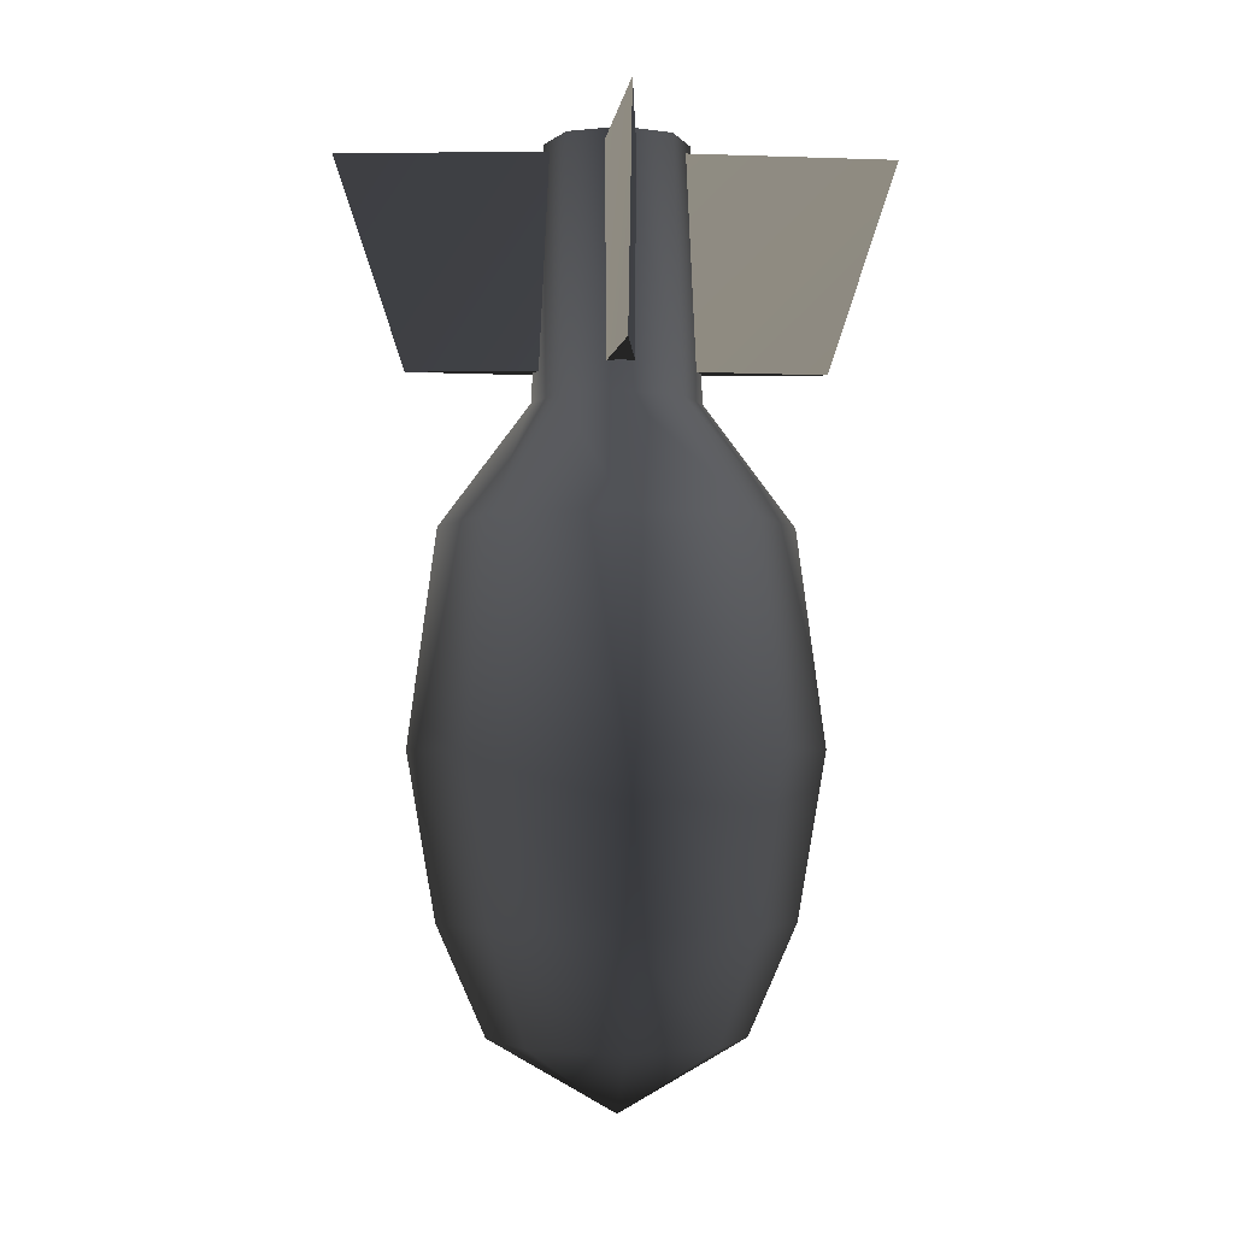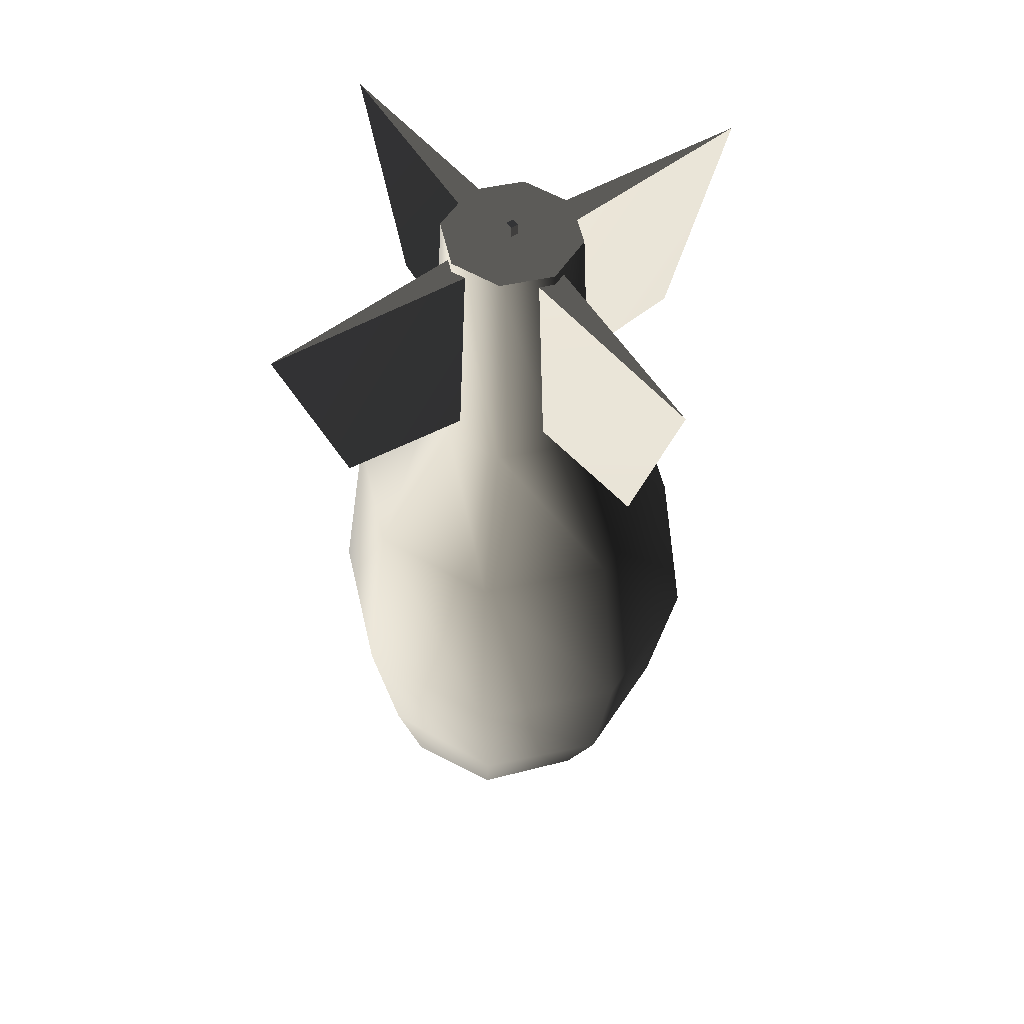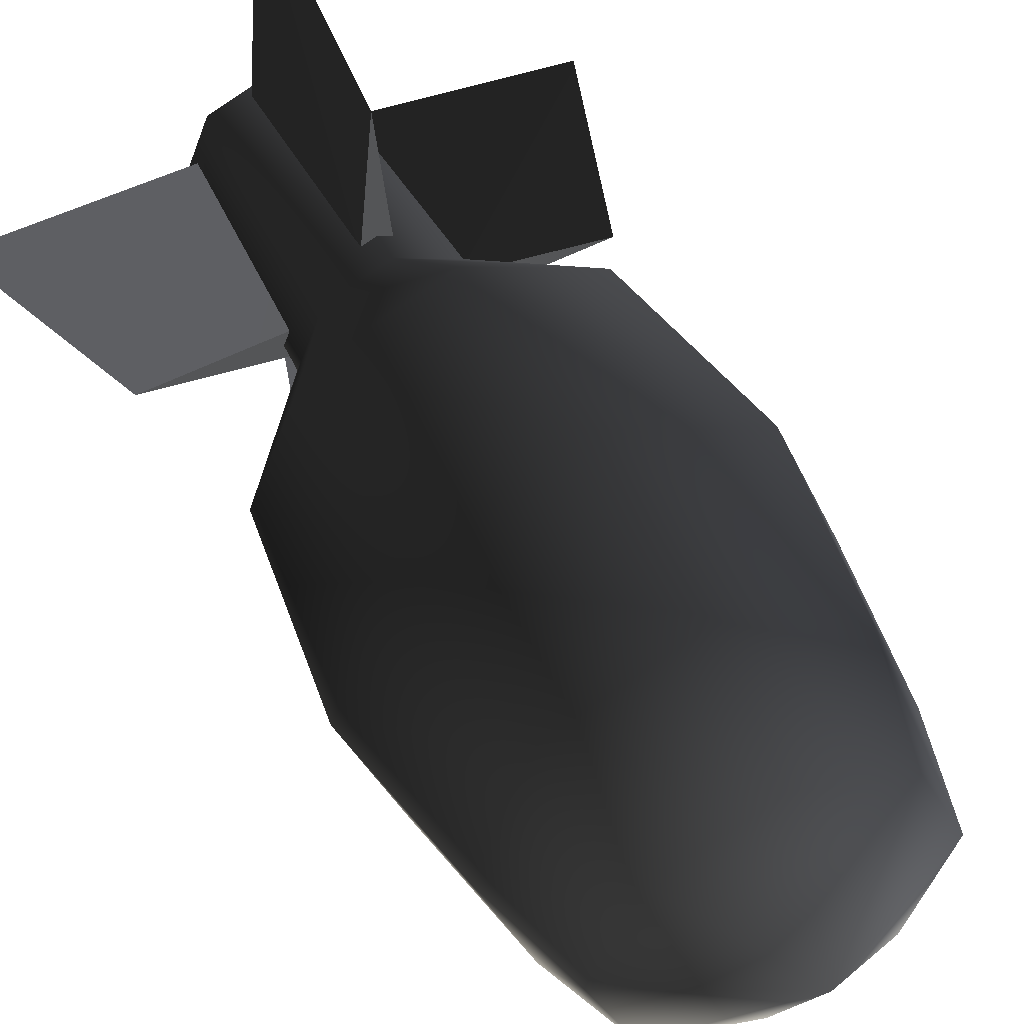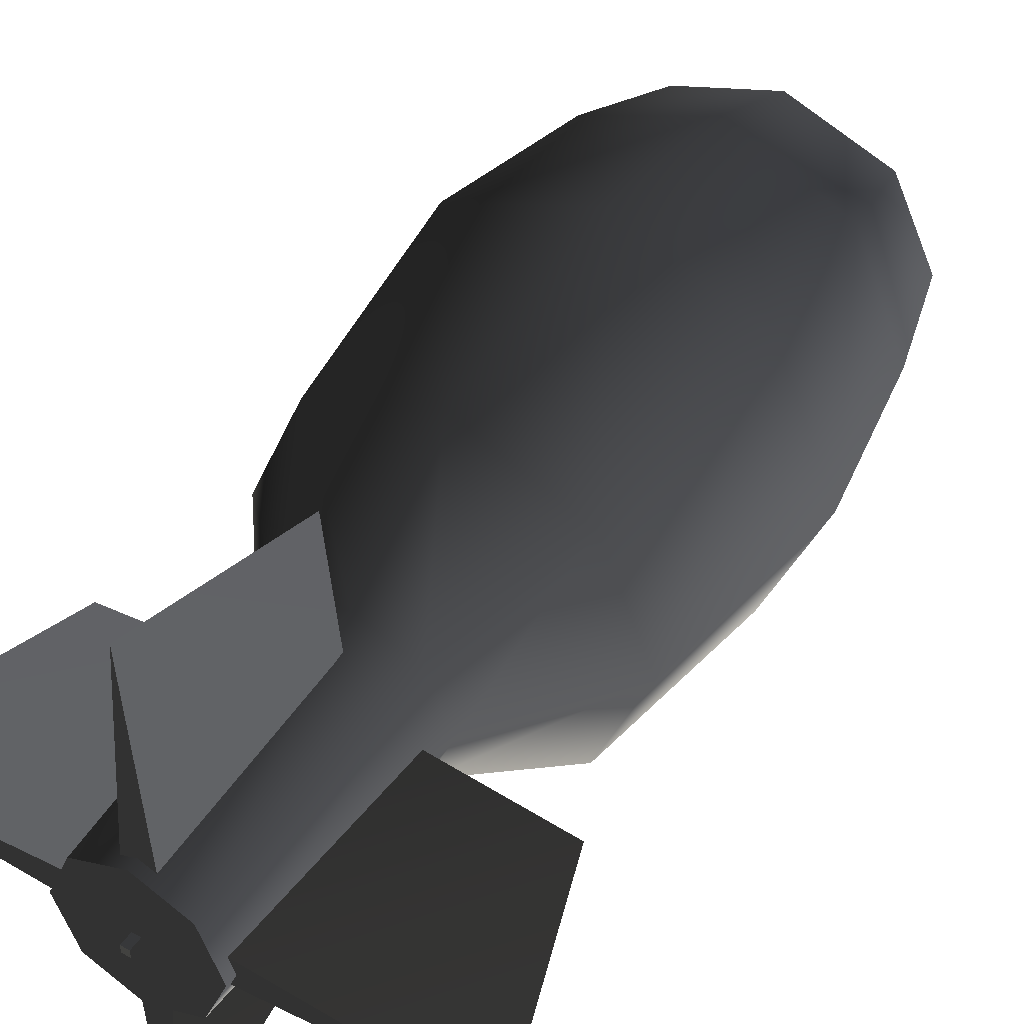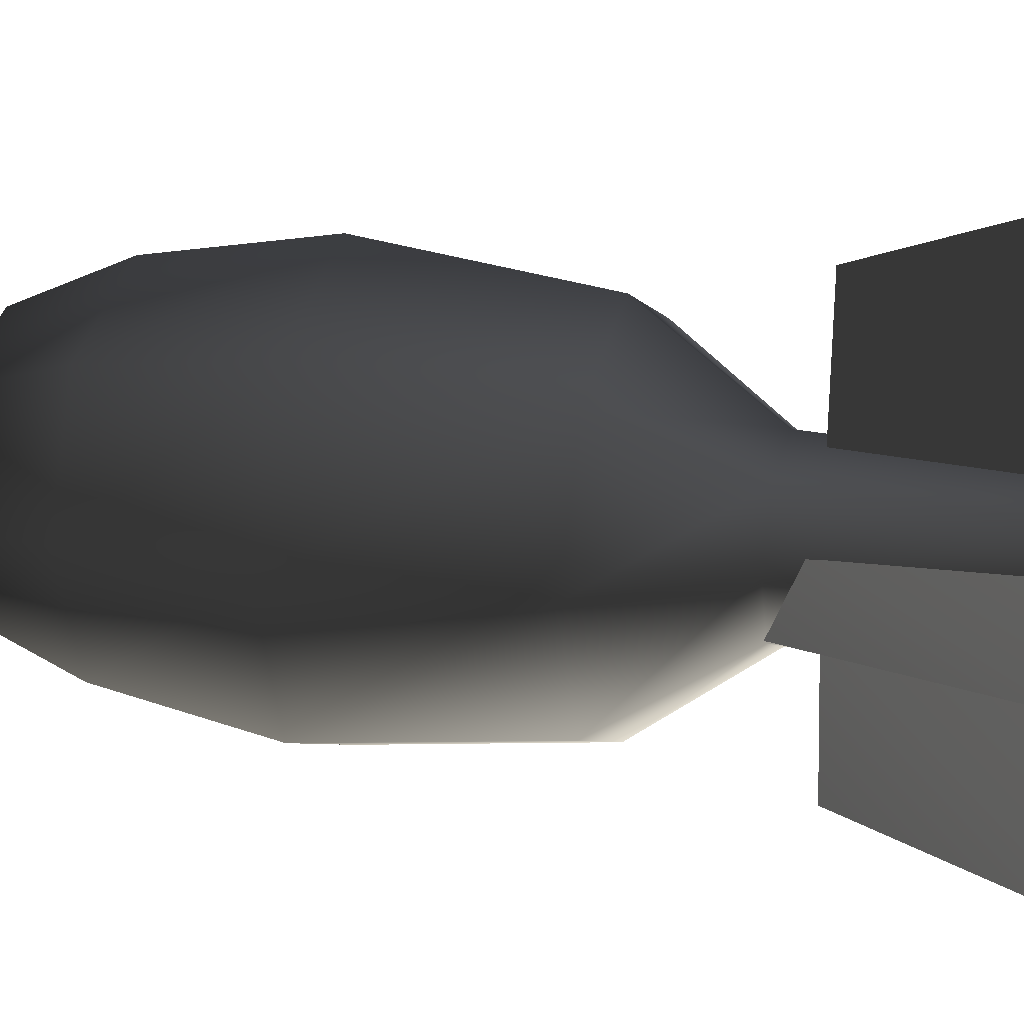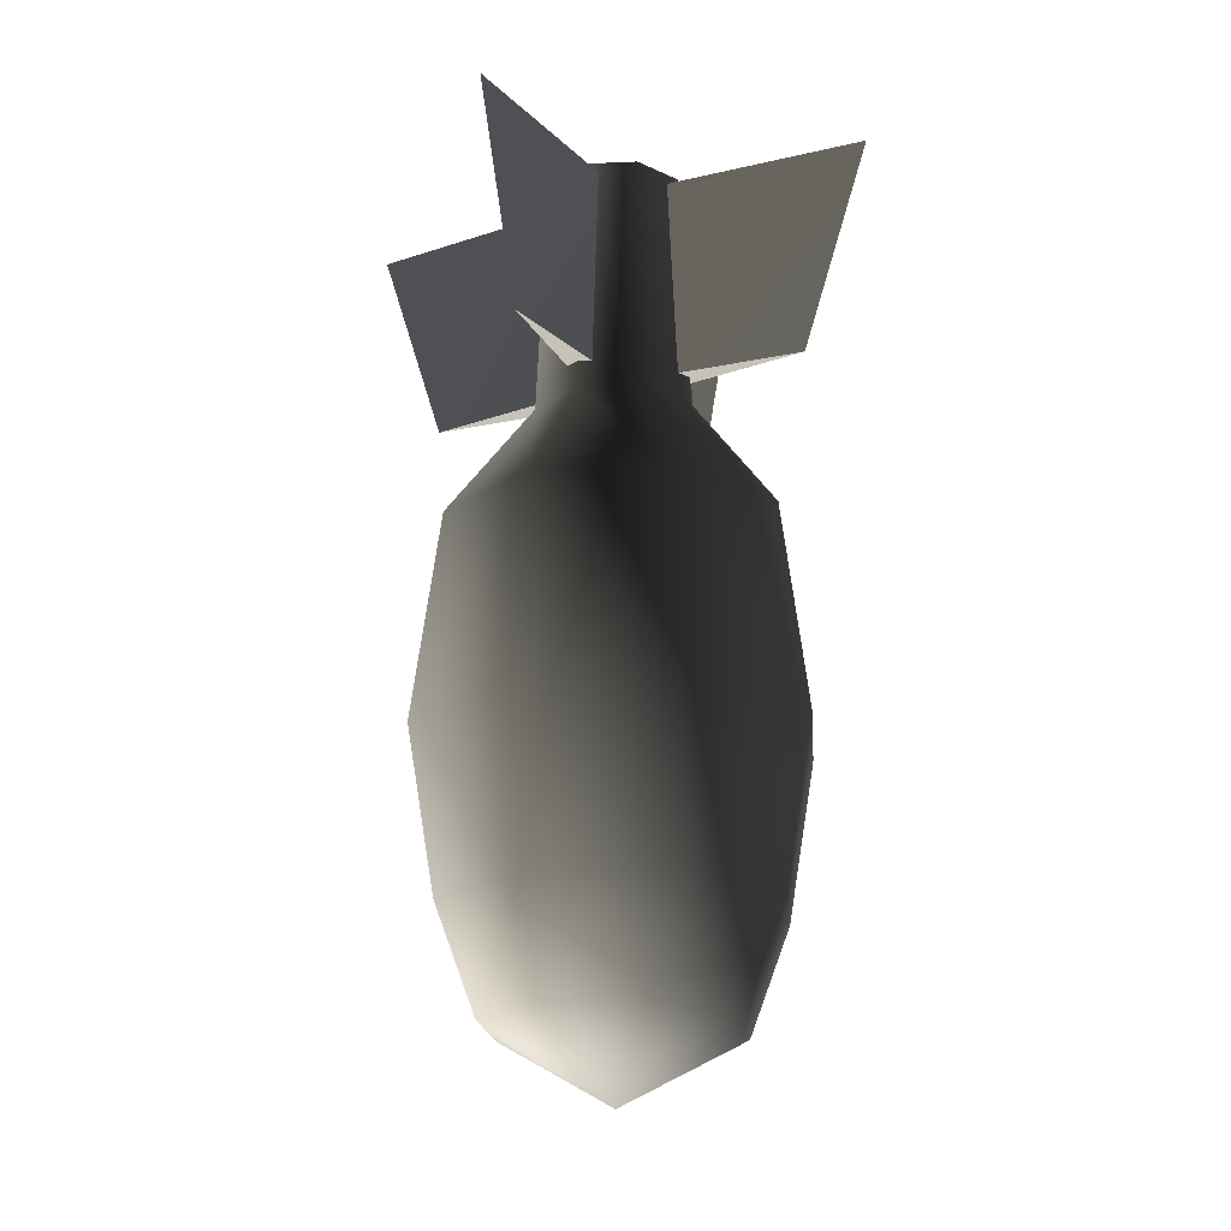
<metadata>
{"format":"obj","ext":"obj","renderer":"f3d","projection":"perspective","resolution":1024,"background":"white","views":[{"elev":-3.8,"azim":-92.9,"up":"+Z"},{"elev":53.6,"azim":144.7,"up":"+Z"},{"elev":46.8,"azim":154.1,"up":"+Y"},{"elev":45.5,"azim":32.1,"up":"+Y"},{"elev":18.8,"azim":-73.0,"up":"+Y"},{"elev":-20.3,"azim":117.1,"up":"+Z"}]}
</metadata>
<code>
v  -0.3762 0.3762 3.601
v  -0.5321 0 3.601
v  0.5321 0 3.601
v  0.3762 -0.3762 3.601
v  0 -0.5321 3.601
v  -0.3762 -0.3762 3.601
v  0 0.5321 3.601
v  0.3762 0.3762 3.601
v  0.7516 0.6554 -2.797
v  1.063 0 -2.797
v  0 0 -3.329
v  0 0.9268 -2.797
v  1.285 0 -1.989
v  0.7516 -0.6554 -2.797
v  0.9088 -0.9088 -1.989
v  0.9088 0.9088 -1.989
v  0 1.285 -1.989
v  1.059 1.059 -0.7648
v  1.498 0 -0.7648
v  1.059 -1.059 -0.7648
v  0 -1.285 -1.989
v  0 -1.498 -0.7648
v  0.909 -0.909 0.8223
v  0 -1.285 0.8223
v  1.285 0 0.8223
v  0.4364 -0.4364 1.717
v  0 -0.6171 1.717
v  0.909 0.909 0.8223
v  0.6171 0 1.717
v  0.4364 0.4364 1.717
v  0 1.285 0.8223
v  0 0.6171 1.717
v  0 1.498 -0.7648
v  0 -0.9268 -2.797
v  -0.7516 0.6554 -2.797
v  -1.063 0 -2.797
v  -0.9088 0.9088 -1.989
v  -1.285 0 -1.989
v  -0.7516 -0.6554 -2.797
v  -1.059 1.059 -0.7648
v  -1.498 0 -0.7648
v  -0.9088 -0.9088 -1.989
v  -1.059 -1.059 -0.7648
v  -1.285 0 0.8223
v  -0.909 0.909 0.8223
v  -0.4364 0.4364 1.717
v  -0.6171 0 1.717
v  -0.909 -0.909 0.8223
v  -0.4364 -0.4364 1.717
v  0.003967 1.522 1.936
v  0.1107 0.4676 1.936
v  -0.1107 0.4676 1.936
v  0.003967 2.052 3.521
v  0.1107 0.4676 3.521
v  -0.1107 0.4676 3.521
v  1.522 -0.003967 1.936
v  0.4676 -0.1107 1.936
v  0.4676 0.1107 1.936
v  2.052 -0.003967 3.521
v  0.4676 -0.1107 3.521
v  0.4676 0.1107 3.521
v  -1.522 0.003967 1.936
v  -0.4676 0.1107 1.936
v  -0.4676 -0.1107 1.936
v  -2.052 0.003967 3.521
v  -0.4676 0.1107 3.521
v  -0.4676 -0.1107 3.521
v  -0.003967 -1.522 1.936
v  -0.1107 -0.4676 1.936
v  0.1107 -0.4676 1.936
v  -0.003967 -2.052 3.521
v  -0.1107 -0.4676 3.521
v  0.1107 -0.4676 3.521
v  -0.03 -0.03 3.648
v  -0.03 0.03 3.648
v  -0.03 0.03 3.588
v  -0.03 -0.03 3.588
v  0.03 -0.03 3.648
v  0.03 0.03 3.648
v  0.03 -0.03 3.588
v  0.03 0.03 3.588
v  -0.03 -0.03 3.625
v  -0.03 0.03 3.625
v  -0.03 0.03 3.565
v  -0.03 -0.03 3.565
v  0.03 -0.03 3.625
v  0.03 0.03 3.625
v  0.03 -0.03 3.565
v  0.03 0.03 3.565
v  -0.03 -0.03 3.693
v  -0.03 0.03 3.693
v  -0.03 0.03 3.633
v  -0.03 -0.03 3.633
v  0.03 -0.03 3.693
v  0.03 0.03 3.693
v  0.03 -0.03 3.633
v  0.03 0.03 3.633
g frm-cyl1
f 1 2 3
f 4 3 2
f 5 4 2
f 2 6 5
f 7 1 3
f 3 8 7
f 9 10 11
f 12 9 11
f 10 9 13
f 10 14 11
f 10 13 15
f 14 10 15
f 9 16 13
f 9 12 16
f 12 17 16
f 16 18 19
f 13 16 19
f 16 17 18
f 13 19 20
f 15 13 20
f 14 15 21
f 15 20 22
f 21 15 22
f 20 23 24
f 22 20 24
f 20 19 23
f 19 18 25
f 19 25 23
f 23 26 27
f 24 23 27
f 23 25 26
f 18 28 25
f 25 28 29
f 25 29 26
f 26 4 5
f 27 26 5
f 26 29 4
f 28 30 29
f 29 30 3
f 29 3 4
f 30 8 3
f 31 32 30
f 28 31 30
f 30 32 8
f 32 7 8
f 33 31 28
f 18 33 28
f 17 33 18
f 34 14 21
f 14 34 11
f 35 12 11
f 36 35 11
f 12 35 17
f 35 37 17
f 35 36 37
f 36 38 37
f 39 36 11
f 36 39 38
f 37 40 33
f 17 37 33
f 37 38 40
f 38 41 40
f 39 42 38
f 38 42 41
f 34 39 11
f 39 34 42
f 42 43 41
f 34 21 42
f 42 21 43
f 41 44 45
f 40 41 45
f 41 43 44
f 40 45 31
f 33 40 31
f 45 46 32
f 31 45 32
f 45 44 46
f 44 47 46
f 43 48 44
f 44 48 47
f 46 1 7
f 32 46 7
f 46 47 1
f 47 2 1
f 48 49 47
f 47 49 2
f 22 24 48
f 43 22 48
f 48 24 49
f 49 6 2
f 24 27 49
f 49 27 6
f 27 5 6
f 21 22 43
g frm-cube1
f 50 51 52
f 51 50 53
f 54 51 53
f 53 50 55
f 52 55 50
f 55 52 51
f 54 55 51
f 55 54 53
g frm-cube5
f 56 57 58
f 57 56 59
f 60 57 59
f 59 56 61
f 58 61 56
f 61 58 57
f 60 61 57
f 61 60 59
g frm-cube7
f 62 63 64
f 63 62 65
f 66 63 65
f 65 62 67
f 64 67 62
f 67 64 63
f 66 67 63
f 67 66 65
g frm-cube6
f 68 69 70
f 69 68 71
f 72 69 71
f 71 68 73
f 70 73 68
f 73 70 69
f 72 73 69
f 73 72 71
g frm-trail
f 74 75 76
f 77 74 76
f 78 79 75
f 74 78 75
f 80 81 79
f 78 80 79
f 77 76 81
f 80 77 81
f 78 74 77
f 80 78 77
f 75 79 81
f 76 75 81
g frm-thrust
f 82 83 84
f 85 82 84
f 86 87 83
f 82 86 83
f 88 89 87
f 86 88 87
f 85 84 89
f 88 85 89
f 86 82 85
f 88 86 85
f 83 87 89
f 84 83 89
g frm-rocket
f 90 91 92
f 93 90 92
f 94 95 91
f 90 94 91
f 96 97 95
f 94 96 95
f 93 92 97
f 96 93 97
f 94 90 93
f 96 94 93
f 91 95 97
f 92 91 97

</code>
